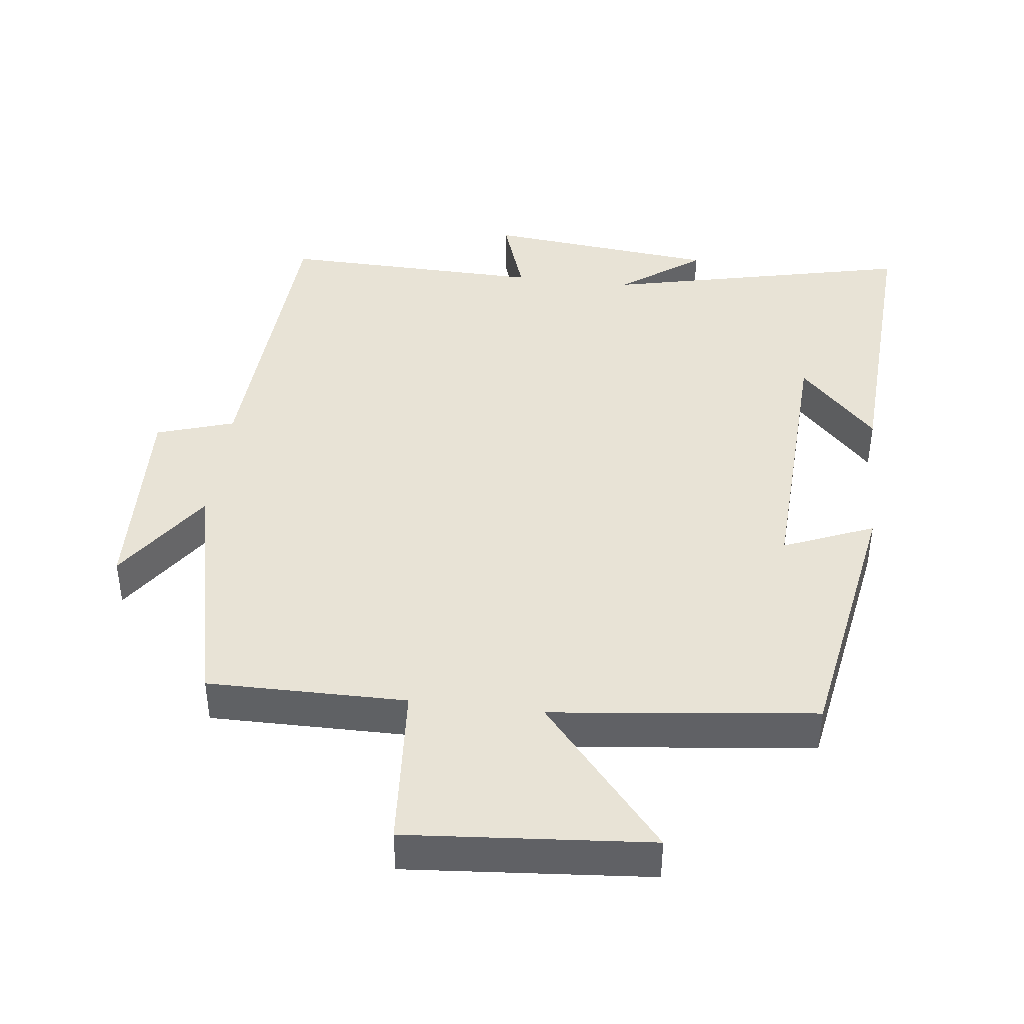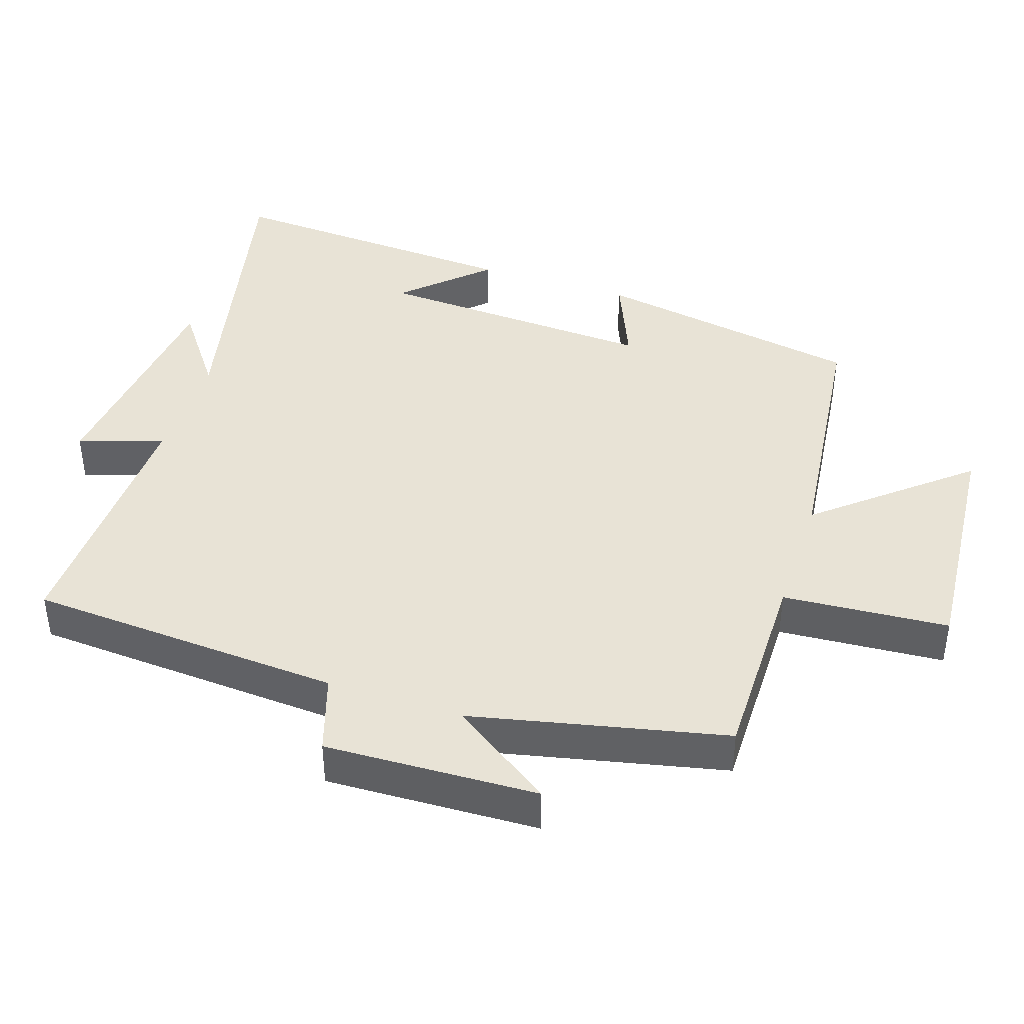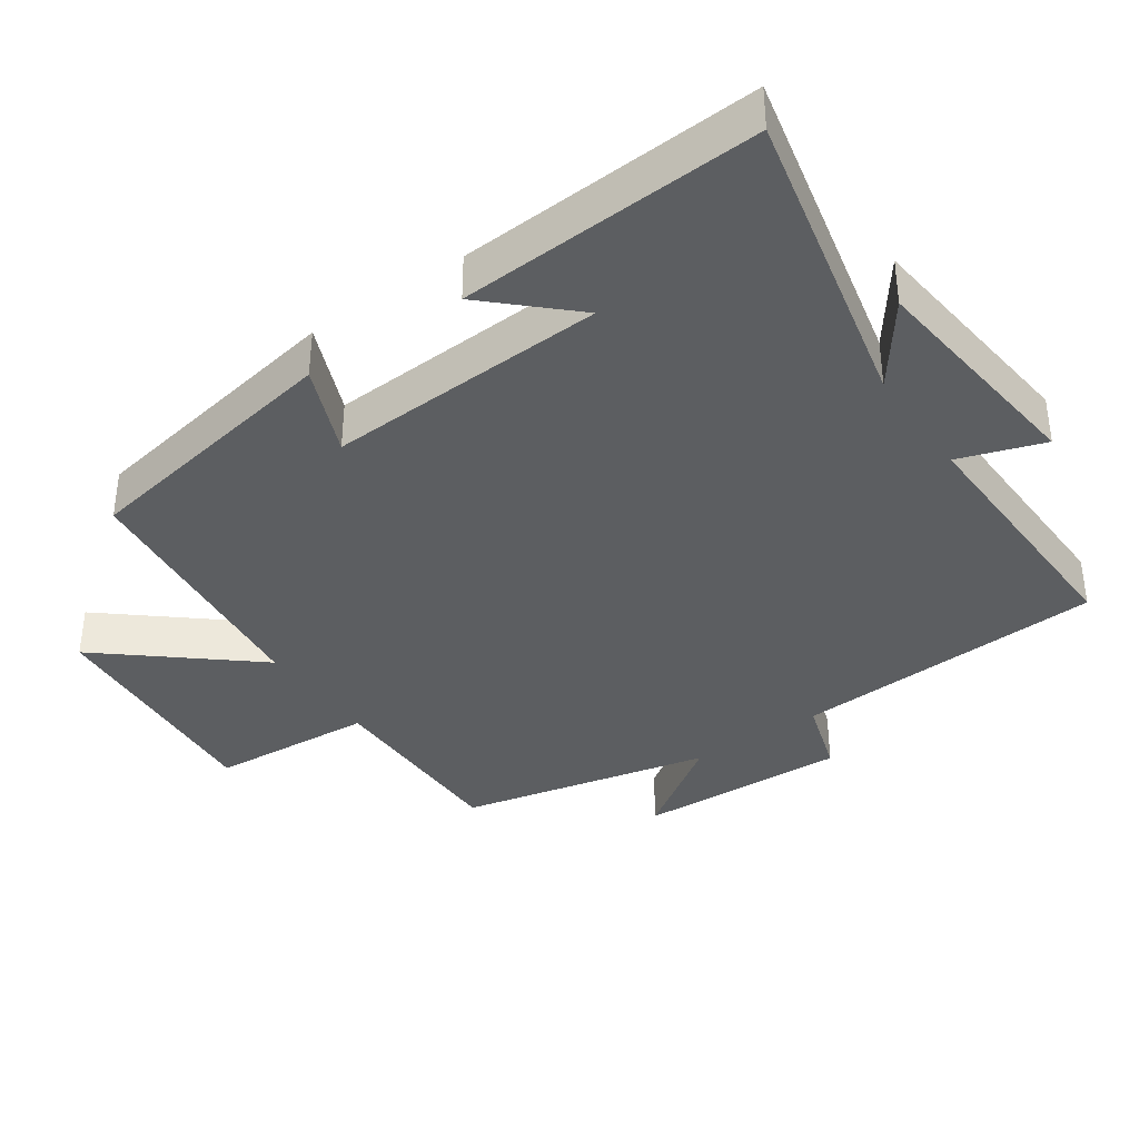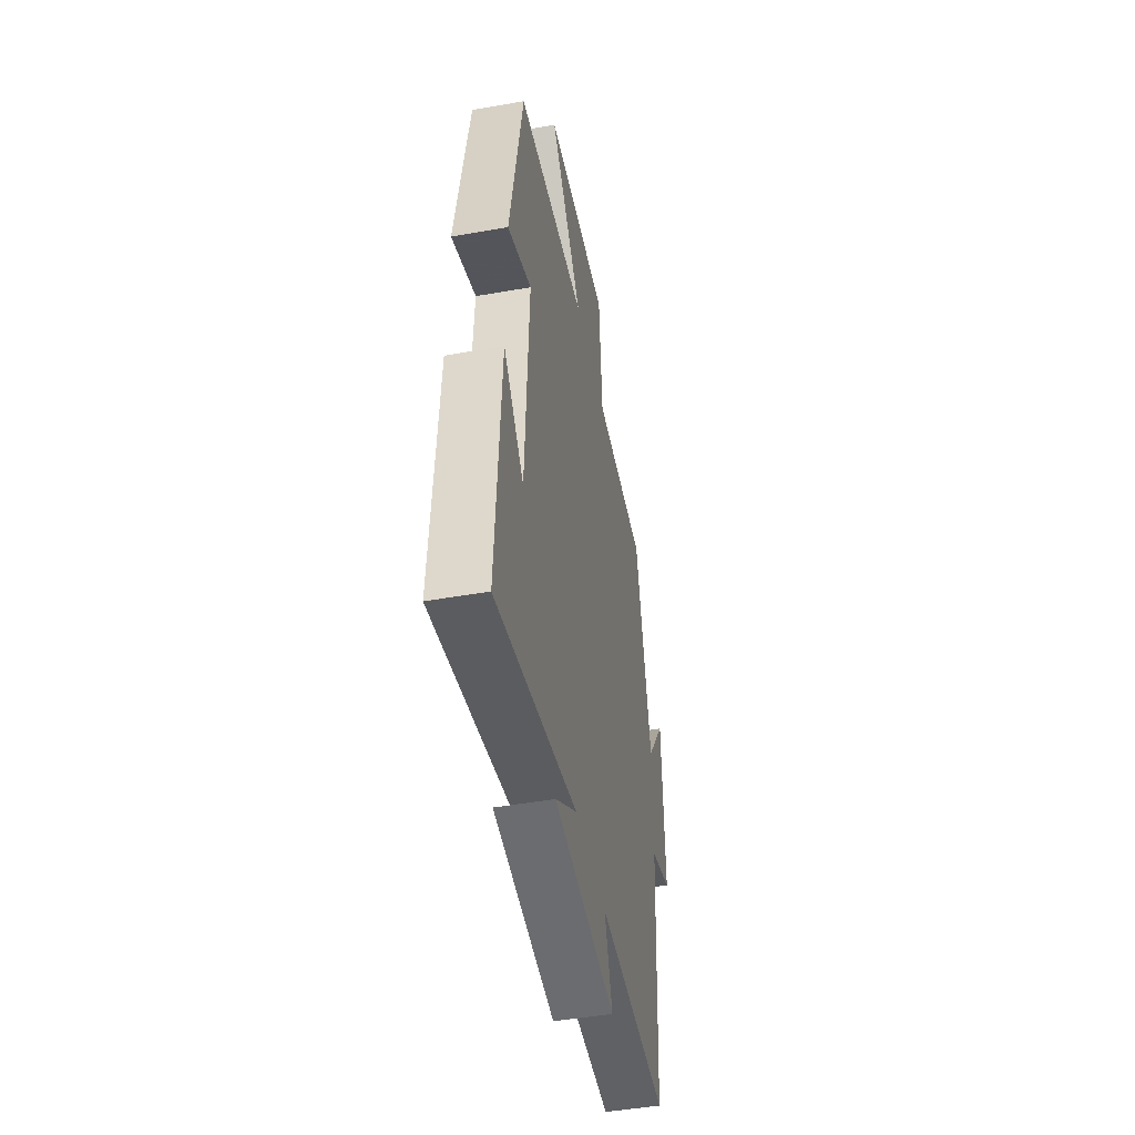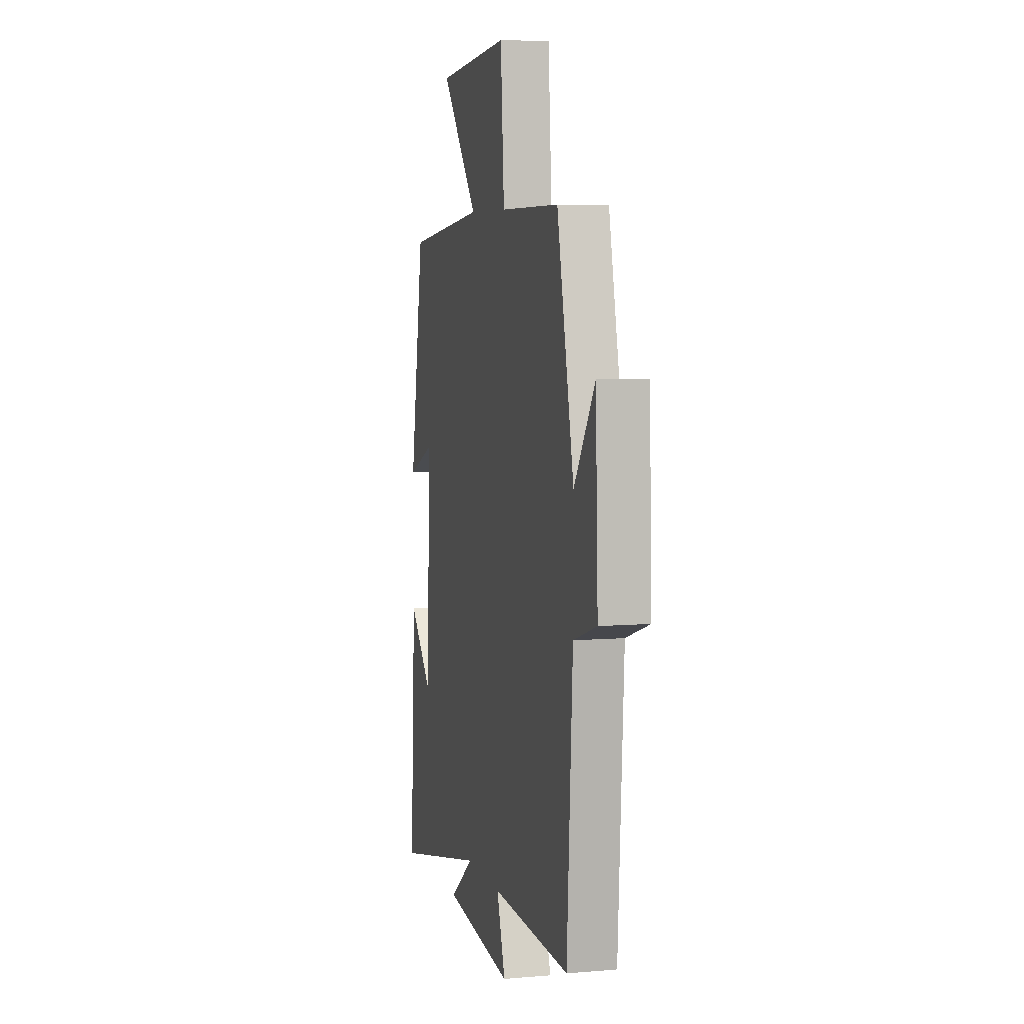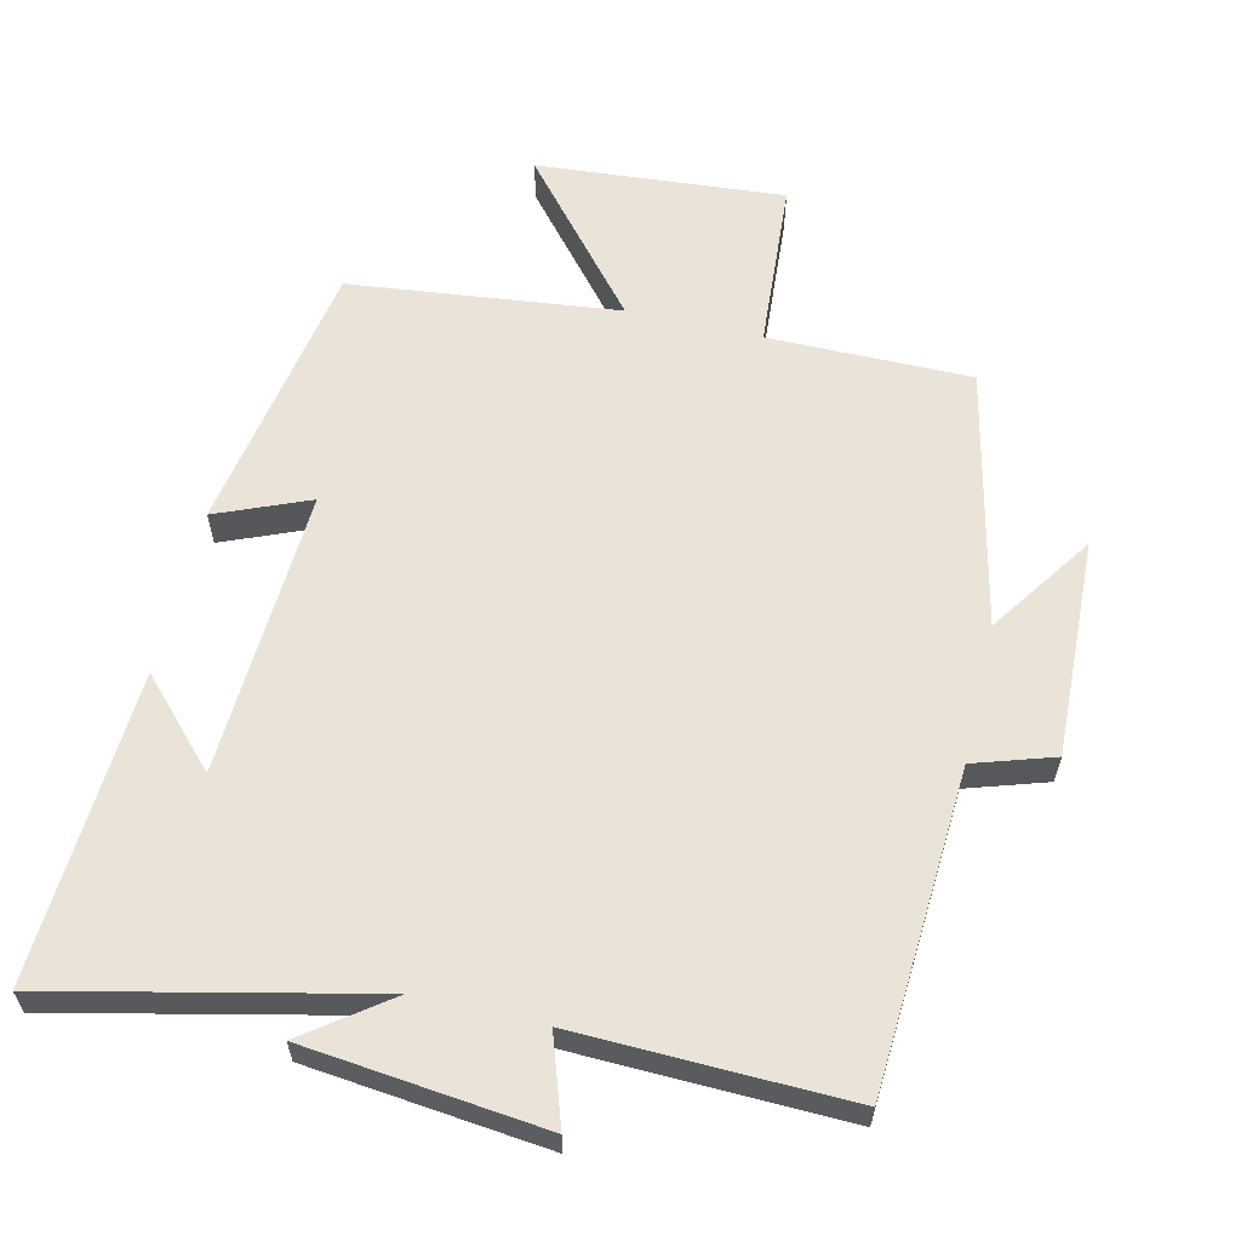
<metadata>
{"format":"obj","ext":"obj","renderer":"f3d","projection":"perspective","resolution":1024,"background":"white","views":[{"elev":41.8,"azim":6.8,"up":"+Y"},{"elev":41.6,"azim":-71.7,"up":"+Y"},{"elev":-37.3,"azim":124.8,"up":"+Y"},{"elev":-47.8,"azim":101.2,"up":"+Z"},{"elev":6.3,"azim":-104.3,"up":"+Z"},{"elev":60.8,"azim":-166.8,"up":"+Y"}]}
</metadata>
<code>
v 0.432 0.07 0.457
v 0.5 0.07 0.069
v 0.37 0.07 0.123
v 0.39 0.07 -0.281
v 0.5 0.07 -0.165
v 0.525 0.07 -0.6
v 0.082 0.07 -0.5
v 0.199 0.07 -0.586
v -0.135 0.07 -0.622
v -0.094 0.07 -0.5
v -0.473 0.07 -0.51
v -0.5 0.07 -0.059
v -0.612 0.07 -0.023
v -0.6 0.07 0.283
v -0.5 0.07 0.137
v -0.419 0.07 0.501
v -0.134 0.07 0.5
v -0.117 0.07 0.738
v 0.231 0.07 0.71
v 0.054 0.07 0.5
v 0.432 0 0.457
v 0.5 0 0.069
v 0.37 0 0.123
v 0.39 0 -0.281
v 0.5 0 -0.165
v 0.525 0 -0.6
v 0.082 0 -0.5
v 0.199 0 -0.586
v -0.135 0 -0.622
v -0.094 0 -0.5
v -0.473 0 -0.51
v -0.5 0 -0.059
v -0.612 0 -0.023
v -0.6 0 0.283
v -0.5 0 0.137
v -0.419 0 0.501
v -0.134 0 0.5
v -0.117 0 0.738
v 0.231 0 0.71
v 0.054 0 0.5
f 17 18 19 20
f 1 2 3
f 20 1 3
f 17 20 3
f 17 3 4
f 16 17 4
f 15 16 4
f 12 13 14 15
f 12 15 4
f 11 12 4
f 10 11 4
f 7 8 9 10
f 7 10 4
f 6 7 4
f 4 5 6
f 40 39 38 37
f 23 22 21
f 23 21 40
f 23 40 37
f 24 23 37
f 24 37 36
f 24 36 35
f 35 34 33 32
f 24 35 32
f 24 32 31
f 24 31 30
f 30 29 28 27
f 24 30 27
f 24 27 26
f 26 25 24
f 1 21 22 2
f 2 22 23 3
f 3 23 24 4
f 4 24 25 5
f 5 25 26 6
f 6 26 27 7
f 7 27 28 8
f 8 28 29 9
f 9 29 30 10
f 10 30 31 11
f 11 31 32 12
f 12 32 33 13
f 13 33 34 14
f 14 34 35 15
f 15 35 36 16
f 16 36 37 17
f 17 37 38 18
f 18 38 39 19
f 19 39 40 20
f 20 40 21 1

</code>
